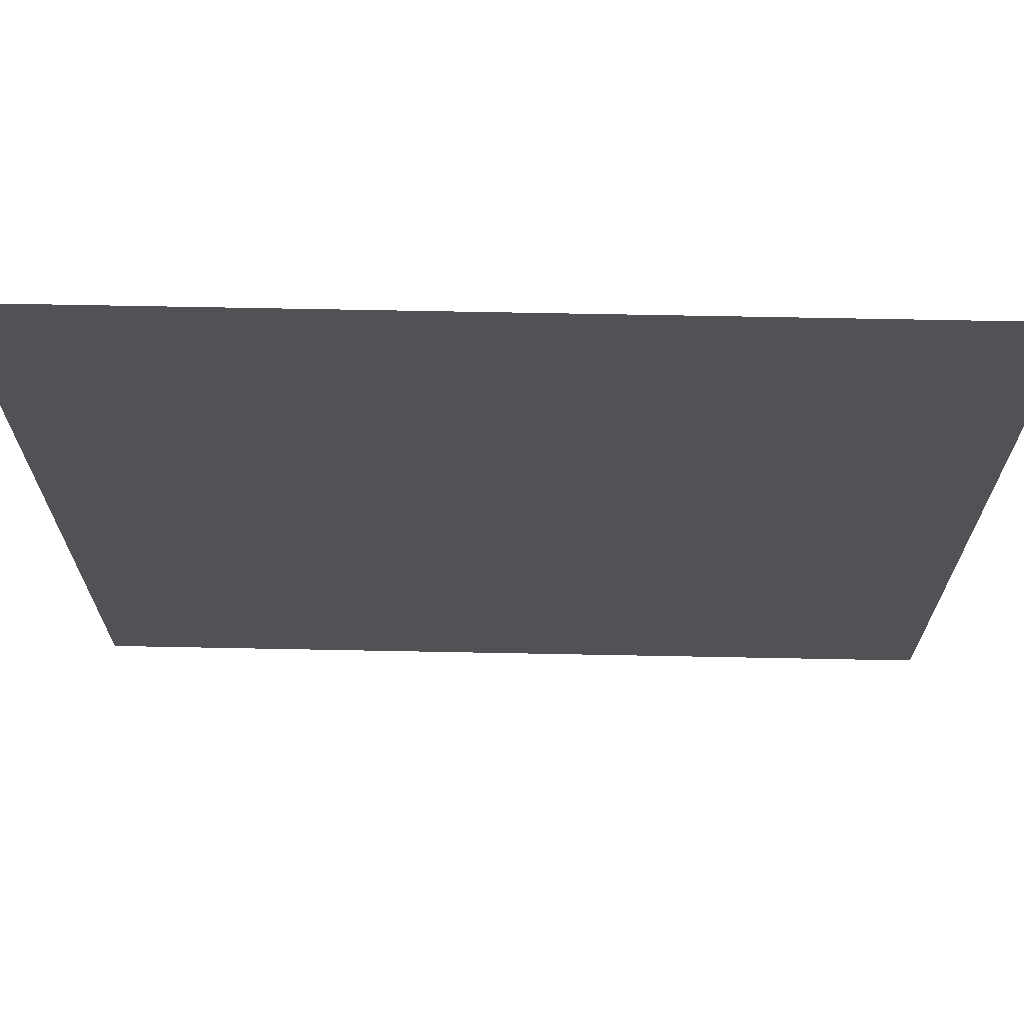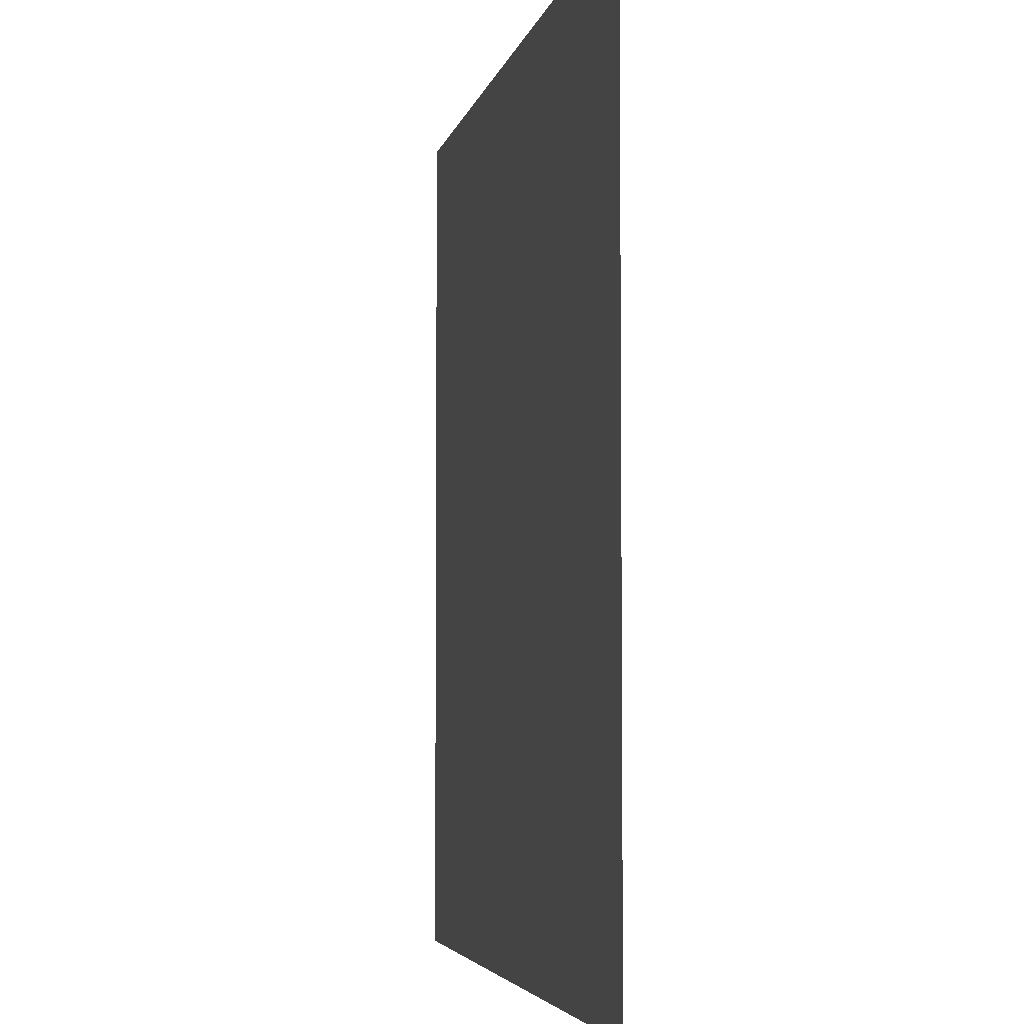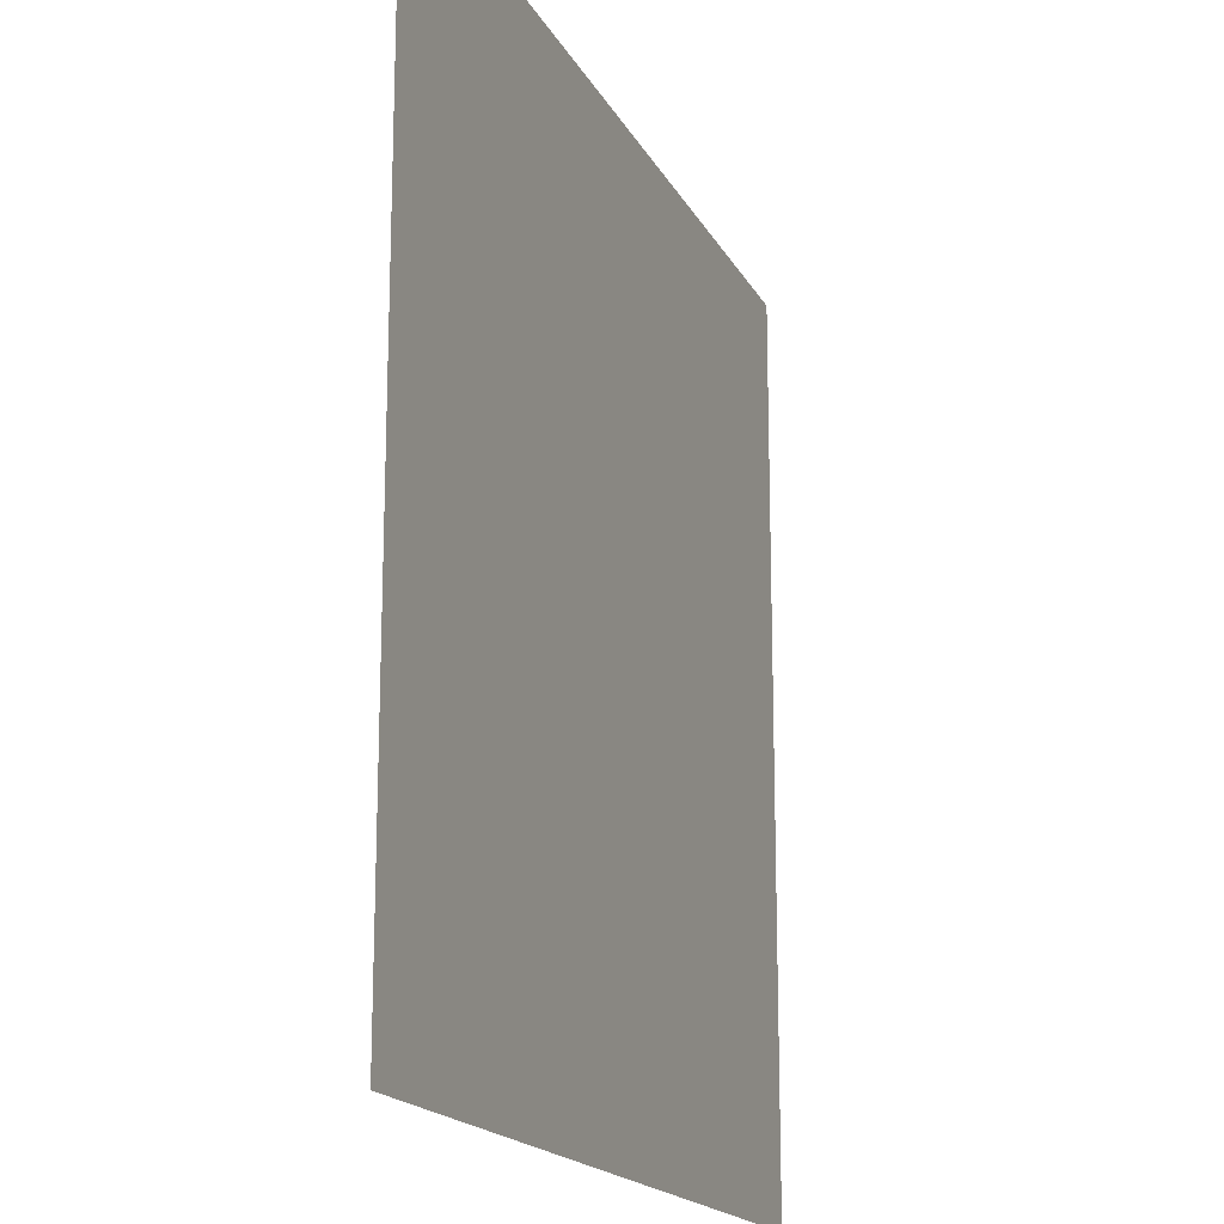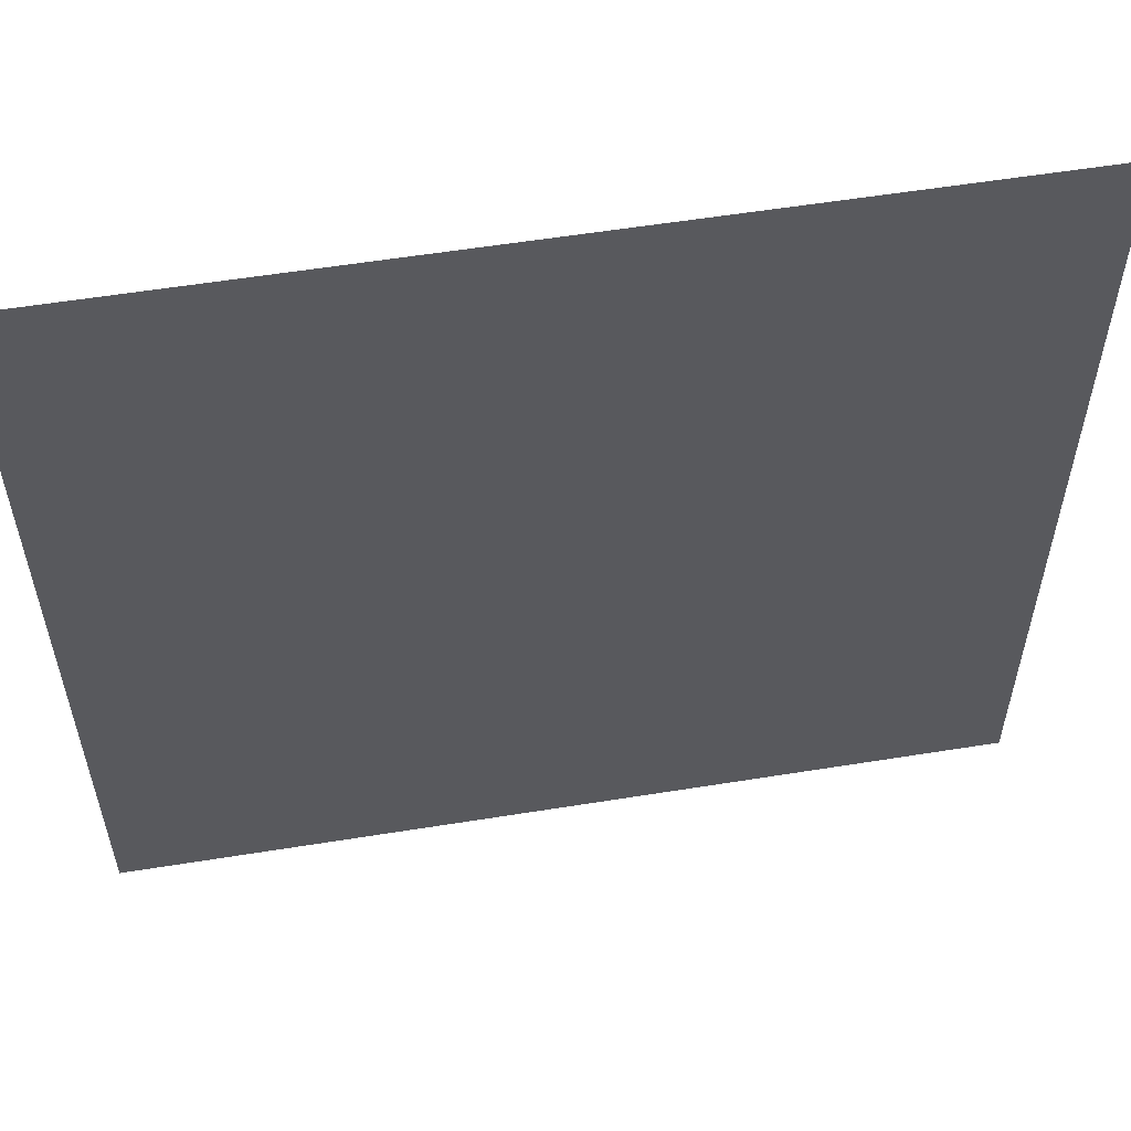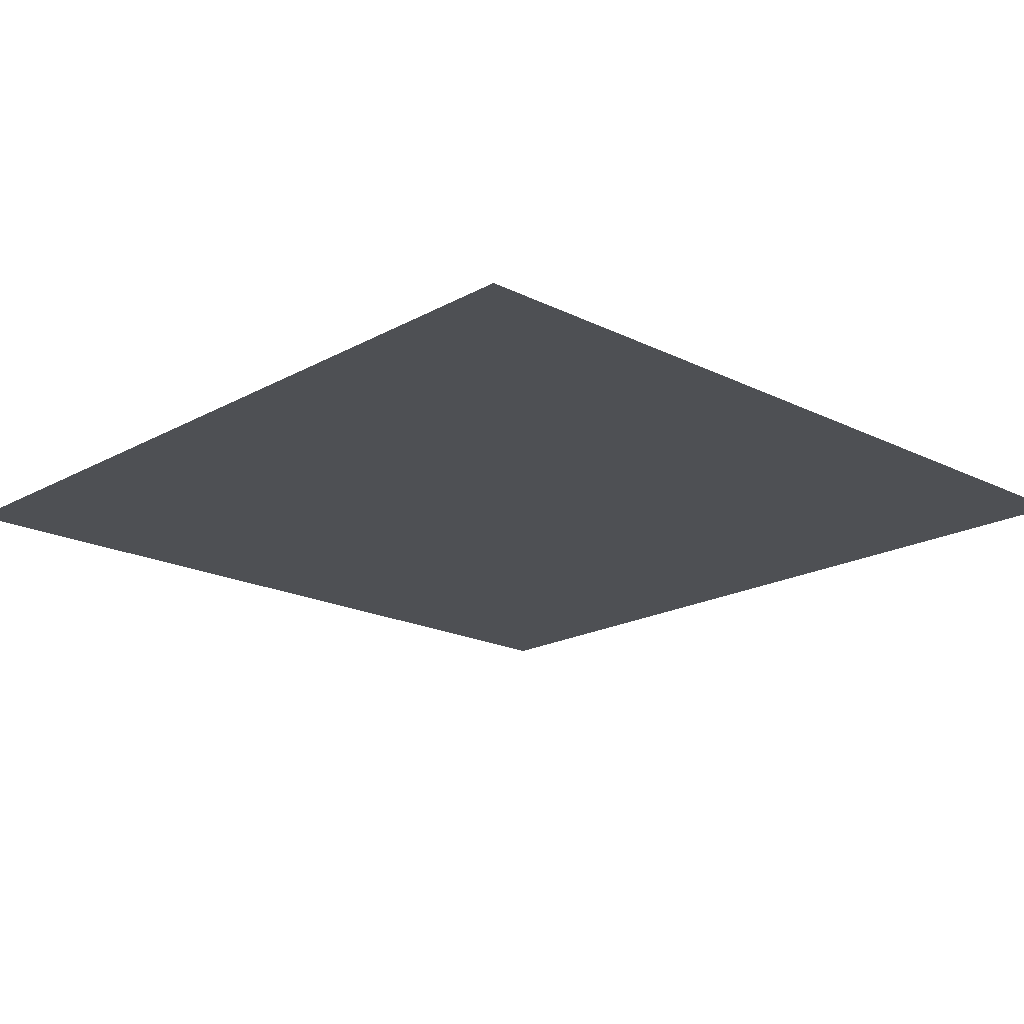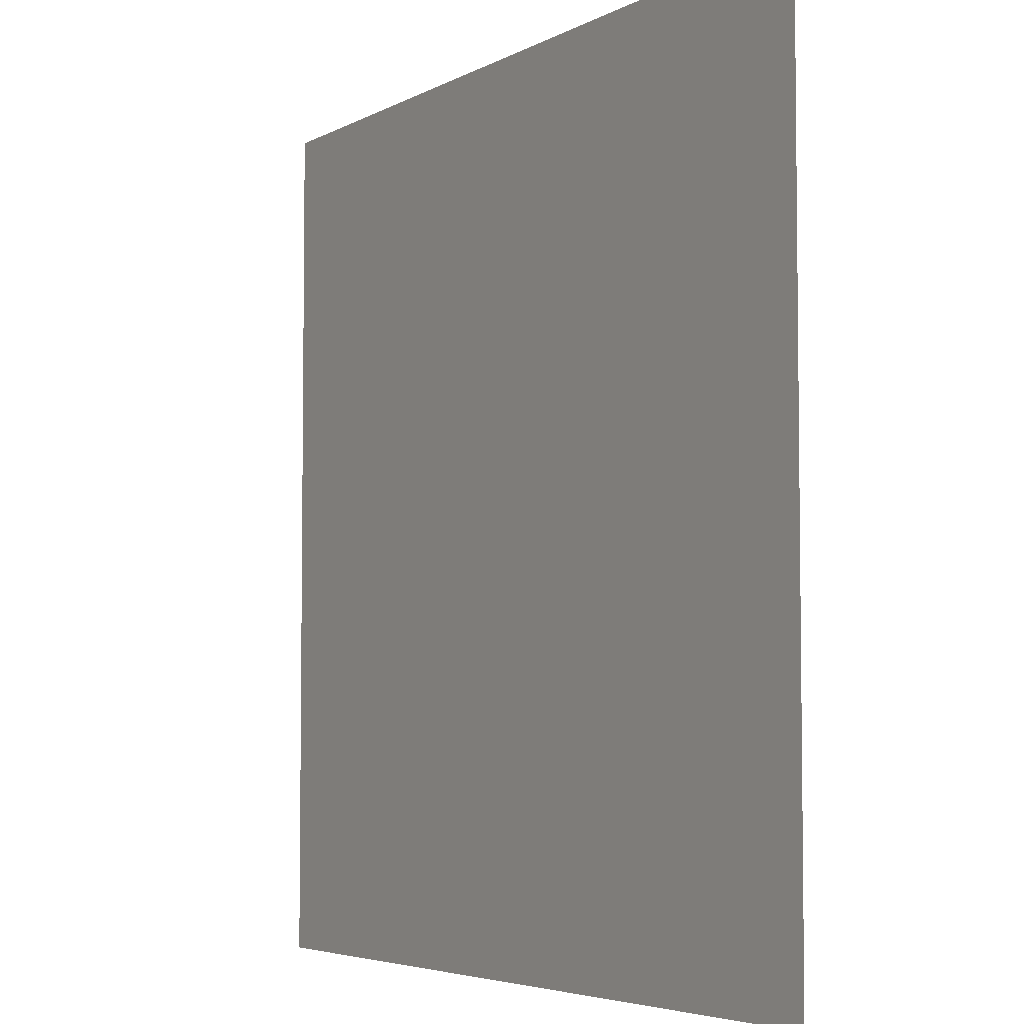
<metadata>
{"format":"obj","ext":"obj","renderer":"f3d","projection":"perspective","resolution":1024,"background":"white","views":[{"elev":69.2,"azim":1.1,"up":"+Y"},{"elev":-4.4,"azim":-101.1,"up":"+Y"},{"elev":-17.5,"azim":109.8,"up":"+Y"},{"elev":57.2,"azim":170.5,"up":"+Y"},{"elev":-18.9,"azim":46.5,"up":"+Z"},{"elev":-4.7,"azim":-121.4,"up":"+Y"}]}
</metadata>
<code>
o frames_Material_#540_0
v 36.61 25.06 3.675
v 91.73 25.06 3.675
v 91.73 80.18 3.675
v 36.61 80.18 3.675
f 1 2 3
f 1 3 4

</code>
